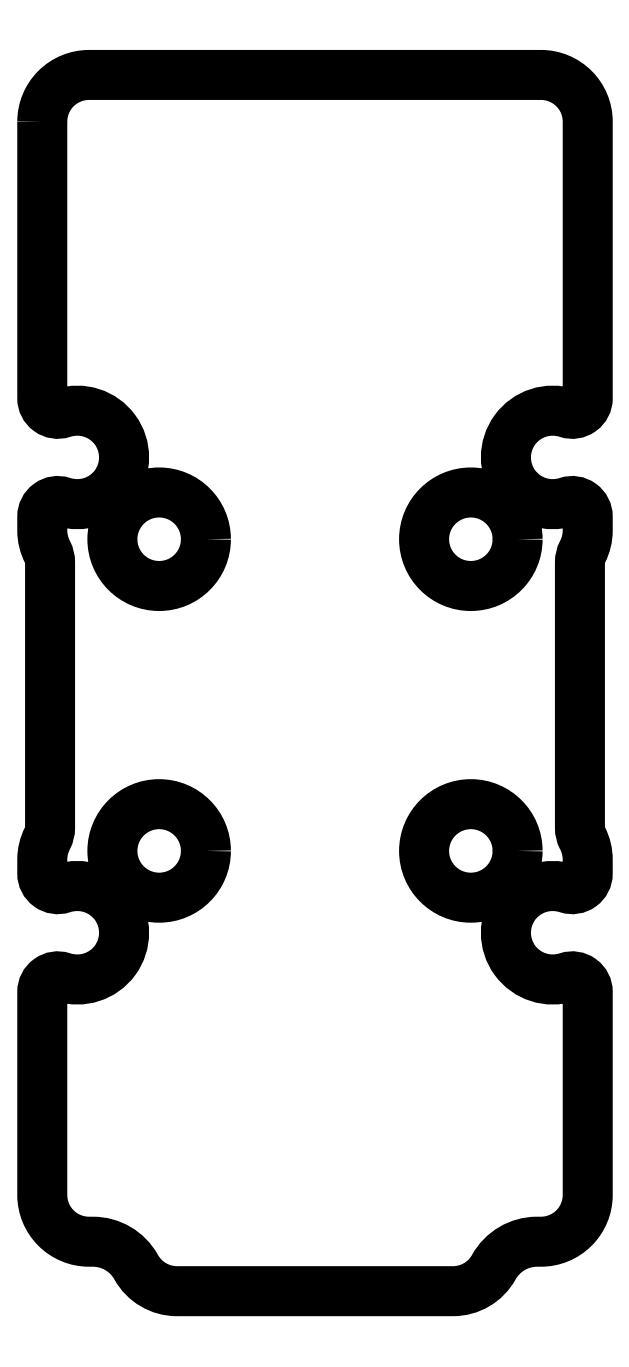
<metadata>
{"format":"dxf","ext":"dxf","renderer":"ezdxf+matplotlib","layout":"modelspace","background":"white","min_lineweight":24,"dpi":150}
</metadata>
<code>
0
SECTION
2
ENTITIES
0
CIRCLE
8
0
10
10
20
-10
30
0
40
3
210
0
220
0
230
1
0
CIRCLE
8
0
10
10
20
10
30
0
40
3
210
0
220
0
230
1
0
CIRCLE
8
0
10
-10
20
-10
30
0
40
3
210
0
220
0
230
1
0
CIRCLE
8
0
10
-10
20
10
30
0
40
3
210
0
220
0
230
1
0
LWPOLYLINE
8
0
90
42
70
1
43
0
10
-17.5
20
36.79
42
-0.4142
10
-14.5
20
39.79
10
14.5
20
39.79
42
-0.4142
10
17.5
20
36.79
10
17.5
20
19.05
42
-0.5107
10
16.19
20
18.1
42
1.382
10
16.19
20
12.4
42
-0.5107
10
17.5
20
11.45
10
17.5
20
10.56
42
-0.1195
10
17.17
20
9.187
42
0.1195
10
17
20
8.5
10
17
20
-8.5
42
0.1195
10
17.17
20
-9.187
42
-0.1195
10
17.5
20
-10.56
10
17.5
20
-11.45
42
-0.5107
10
16.19
20
-12.4
42
1.382
10
16.19
20
-18.1
42
-0.5107
10
17.5
20
-19.05
10
17.5
20
-32.08
42
-0.4142
10
14.5
20
-35.08
10
14.25
20
-35.08
42
0.2723
10
11.48
20
-36.71
42
-0.2723
10
8.853
20
-38.25
10
-8.853
20
-38.25
42
-0.2723
10
-11.48
20
-36.71
42
0.2723
10
-14.25
20
-35.08
10
-14.5
20
-35.08
42
-0.4142
10
-17.5
20
-32.08
10
-17.5
20
-19.05
42
-0.5107
10
-16.19
20
-18.1
42
1.382
10
-16.19
20
-12.4
42
-0.5107
10
-17.5
20
-11.45
10
-17.5
20
-10.56
42
-0.1195
10
-17.17
20
-9.187
42
0.1195
10
-17
20
-8.5
10
-17
20
8.5
42
0.1195
10
-17.17
20
9.187
42
-0.1195
10
-17.5
20
10.56
10
-17.5
20
11.45
42
-0.5107
10
-16.19
20
12.4
42
1.382
10
-16.19
20
18.1
42
-0.5107
10
-17.5
20
19.05
0
ENDSEC
0
EOF

</code>
